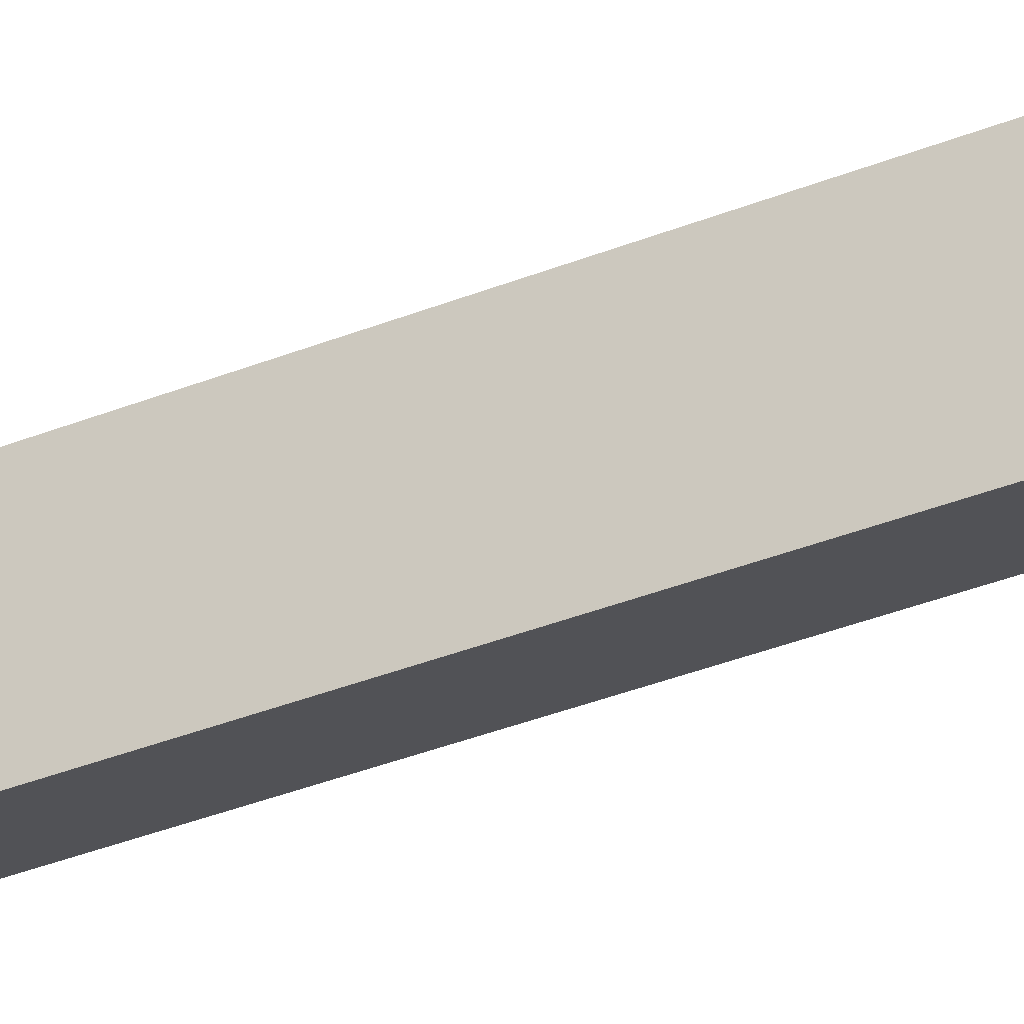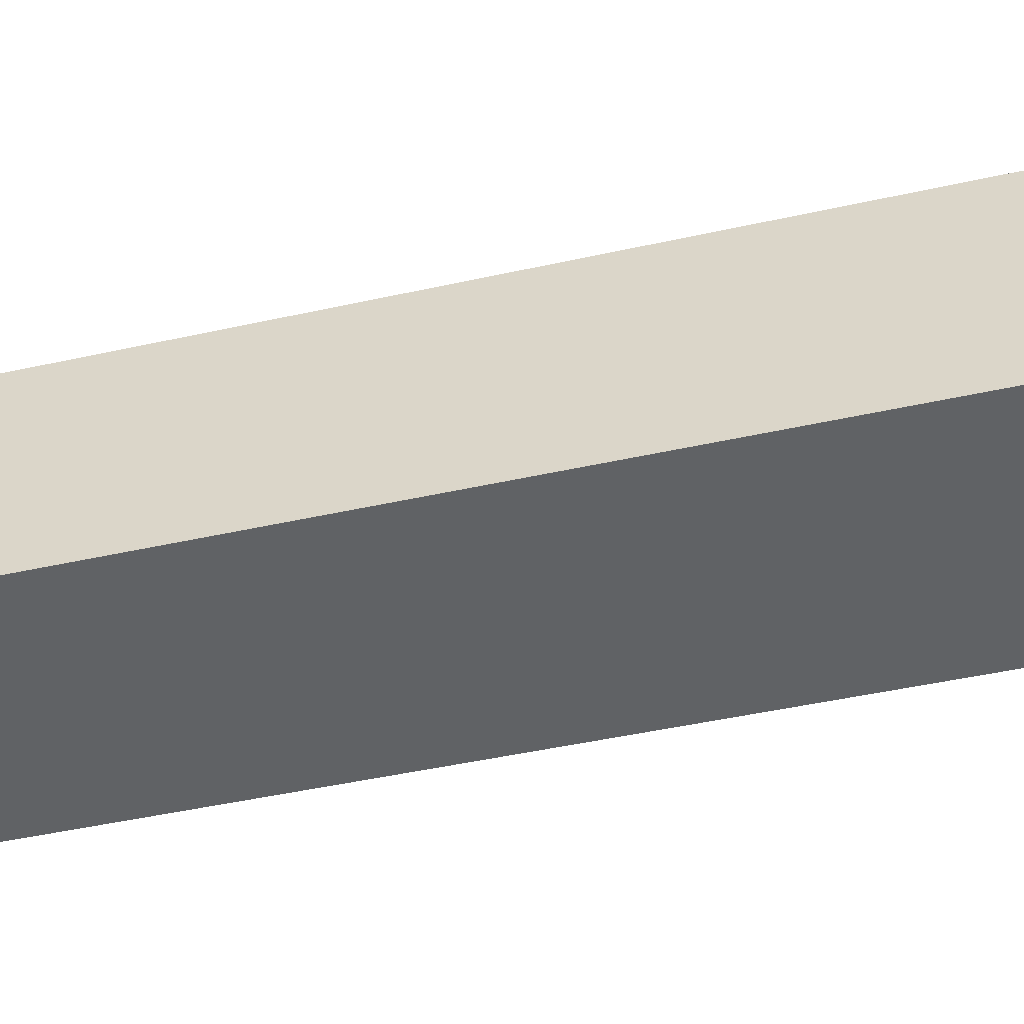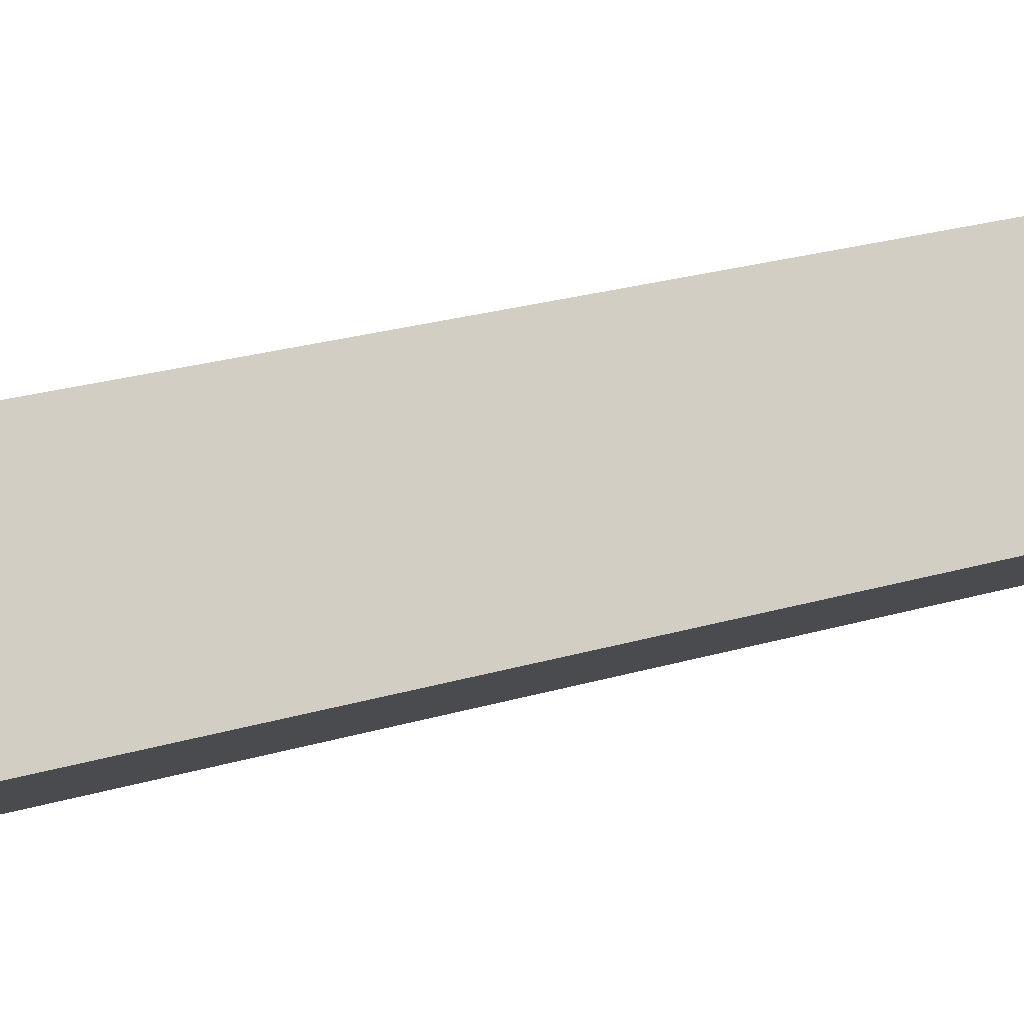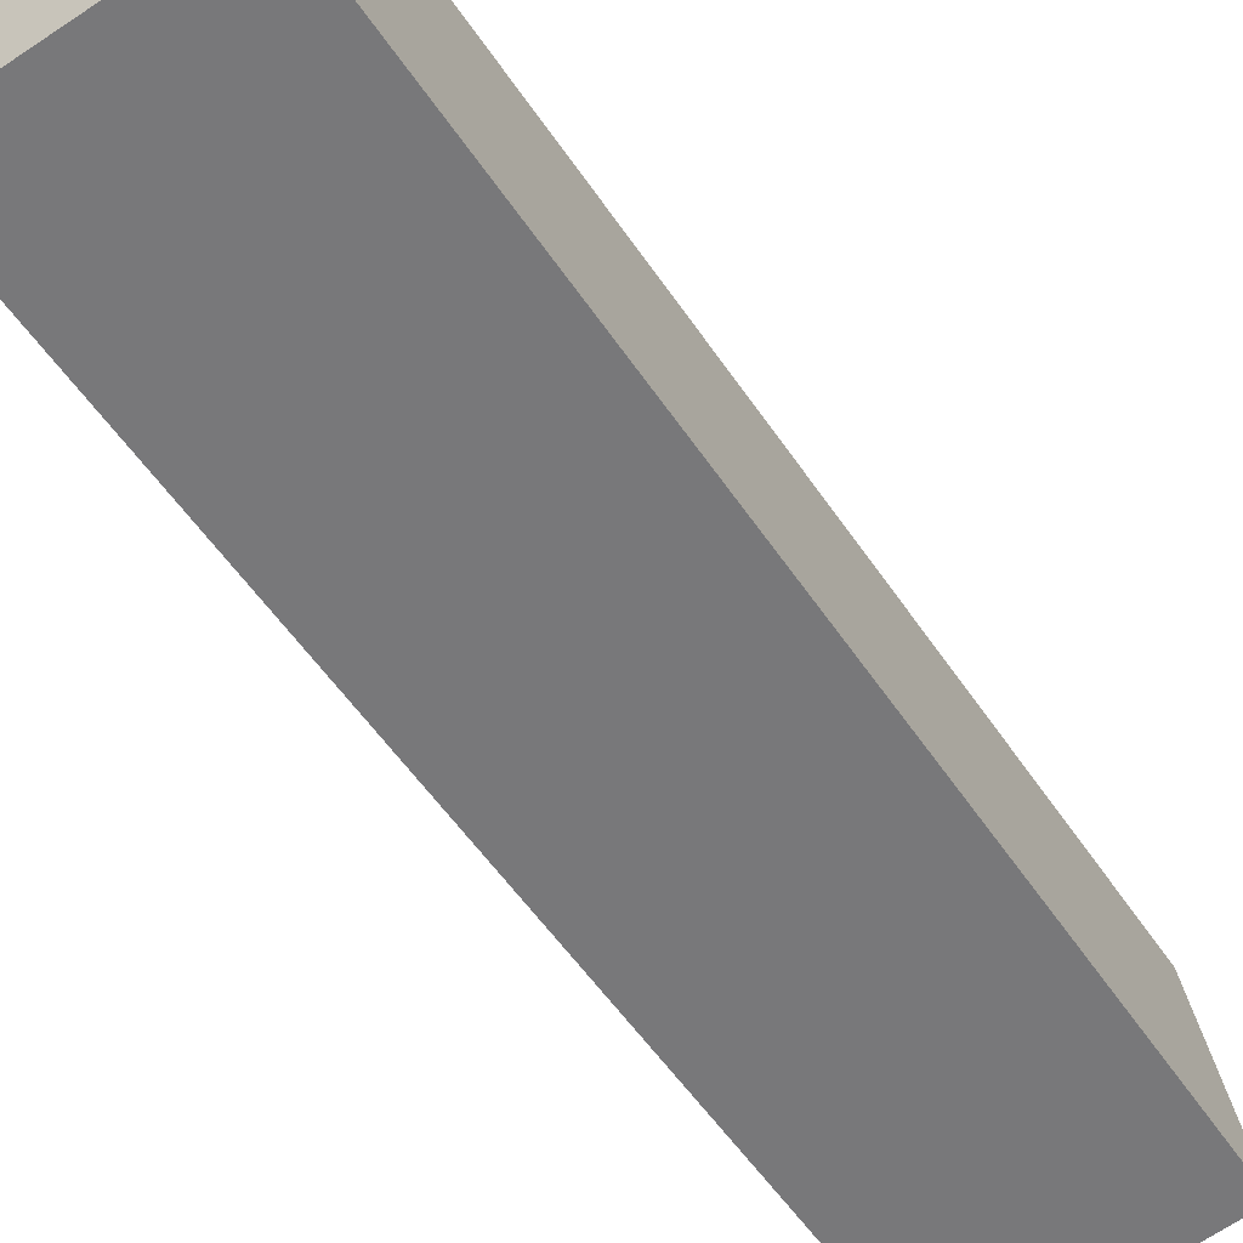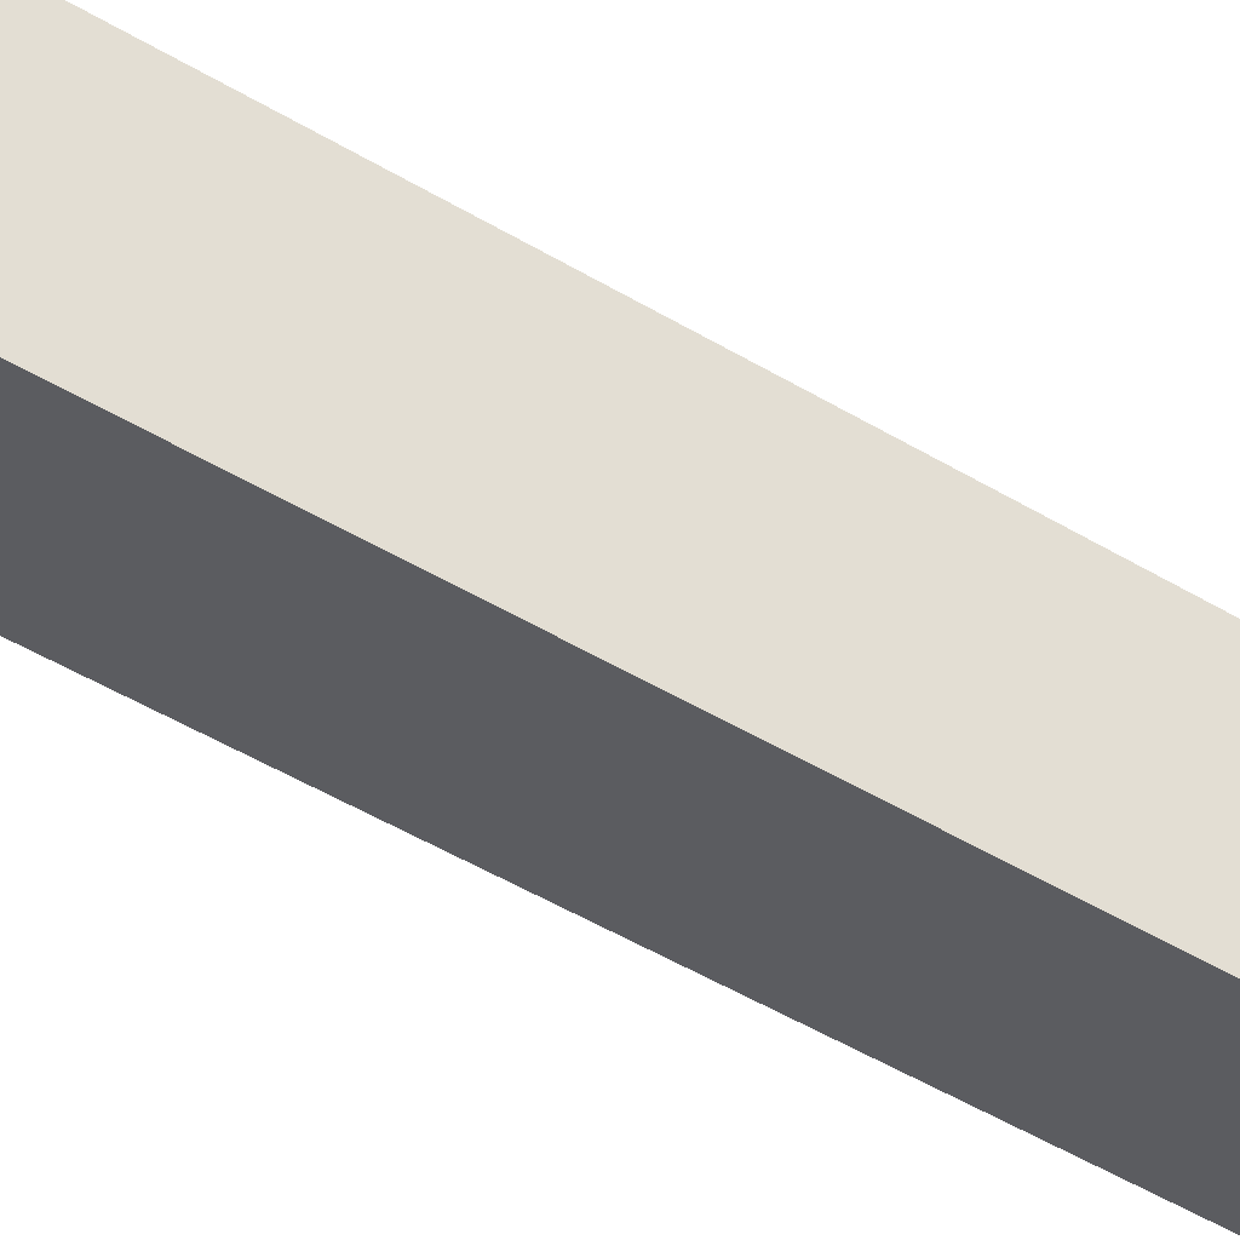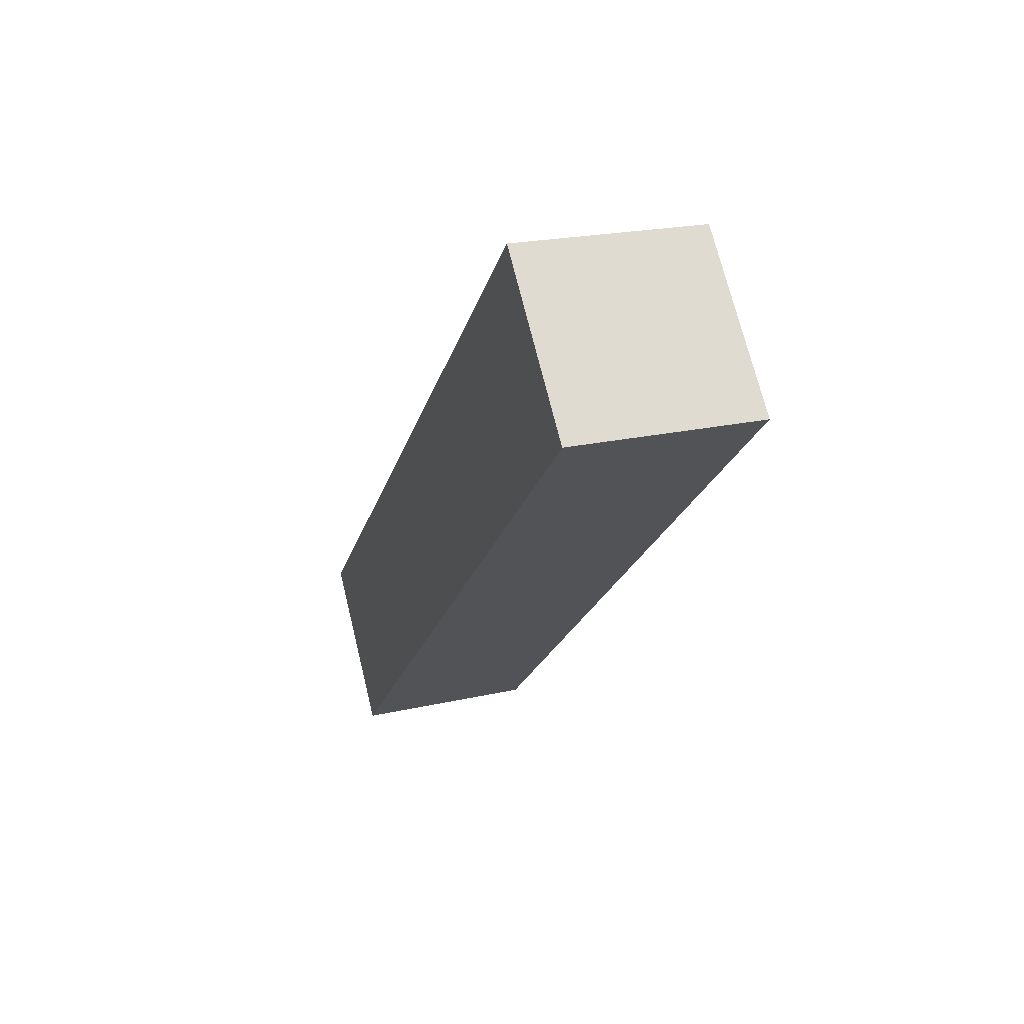
<metadata>
{"format":"obj","ext":"obj","renderer":"f3d","projection":"perspective","resolution":1024,"background":"white","views":[{"elev":72.4,"azim":76.6,"up":"+Z"},{"elev":39.3,"azim":92.1,"up":"+Z"},{"elev":-12.7,"azim":71.8,"up":"+Z"},{"elev":-69.7,"azim":33.6,"up":"+Z"},{"elev":-30.3,"azim":-116.1,"up":"+Z"},{"elev":71.9,"azim":-103.8,"up":"+Y"}]}
</metadata>
<code>
o cube
v 0.0625 0.7147 -0.2315
v 0.0625 0.747 -0.3523
v 0.0625 0.1713 -0.3771
v 0.0625 0.2037 -0.4979
v -0.0625 0.747 -0.3523
v -0.0625 0.7147 -0.2315
v -0.0625 0.2037 -0.4979
v -0.0625 0.1713 -0.3771
f 4 7 5 2
f 3 4 2 1
f 8 3 1 6
f 7 8 6 5
f 6 1 2 5
f 7 4 3 8

</code>
